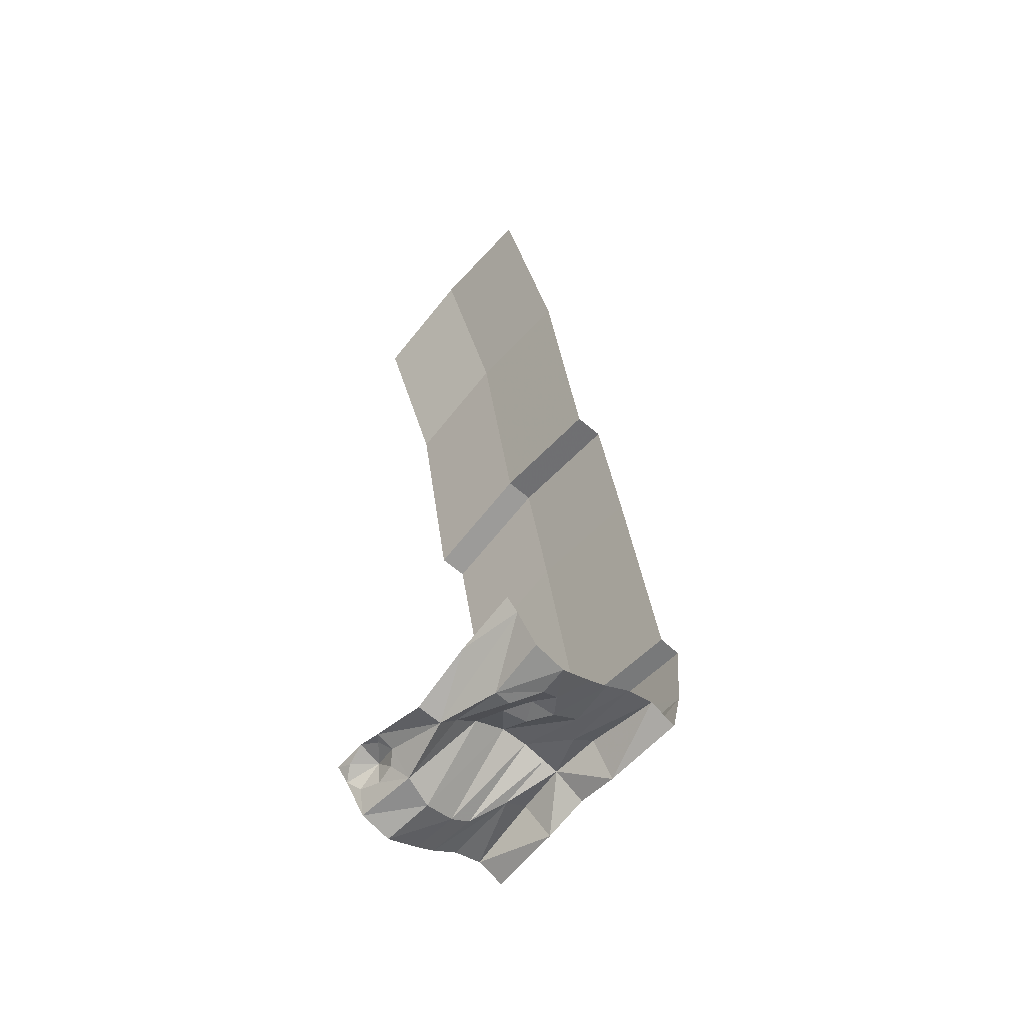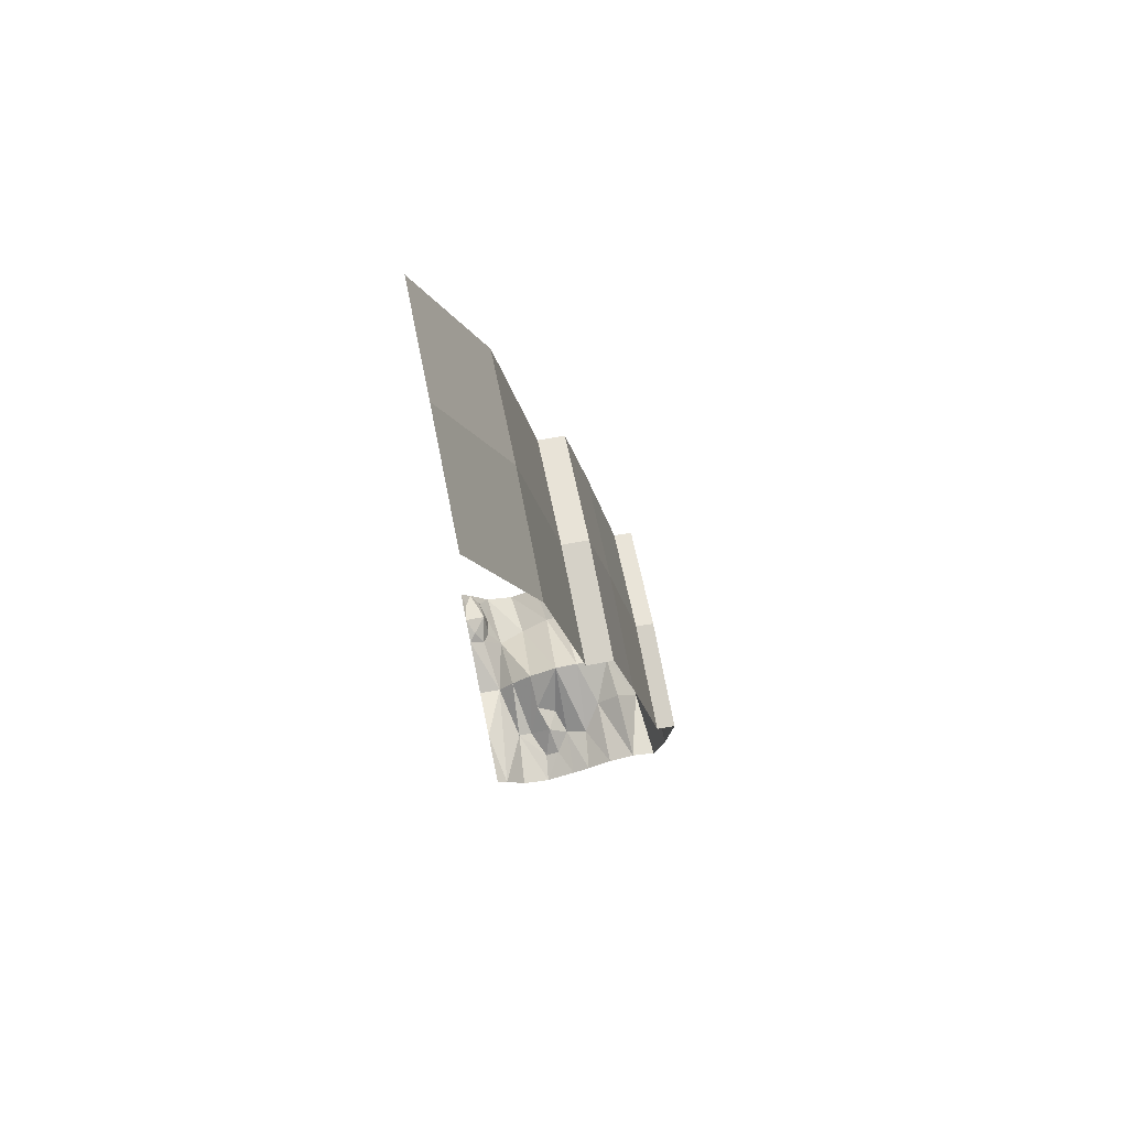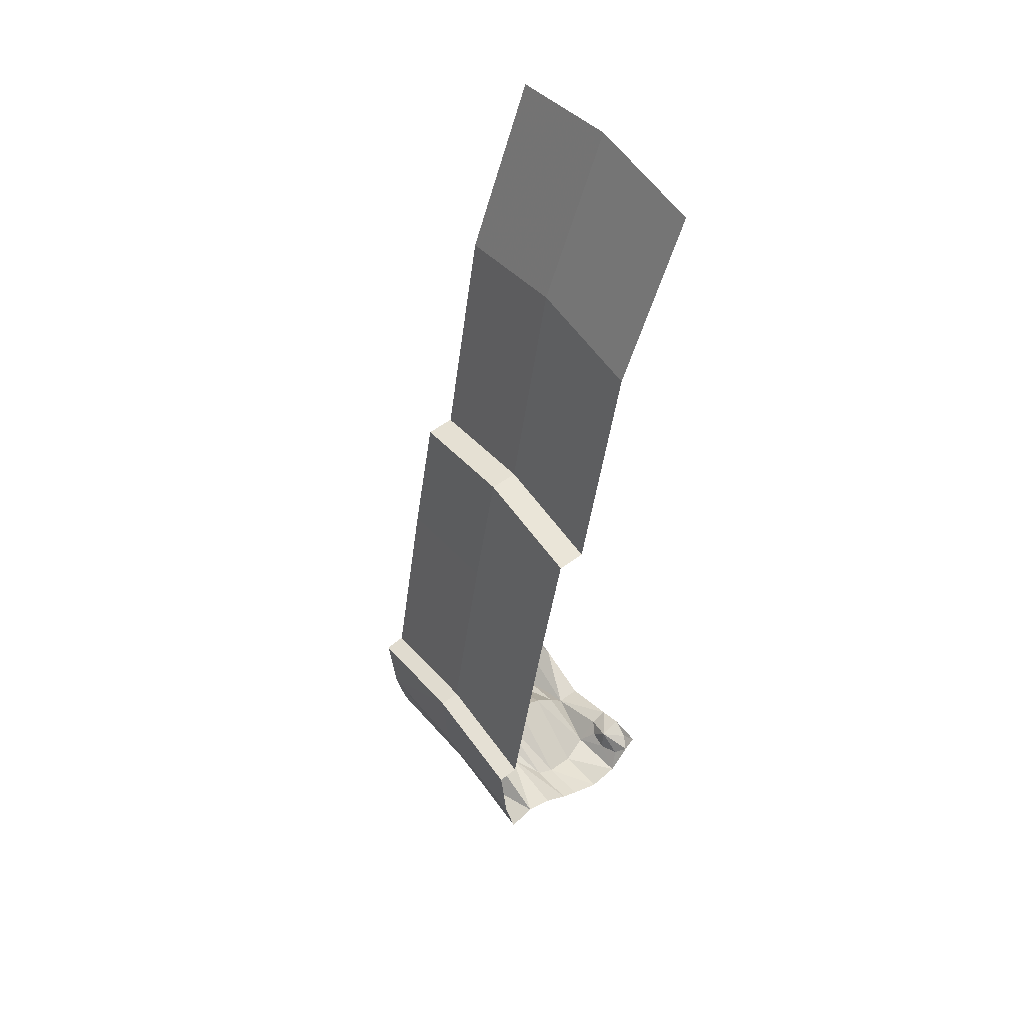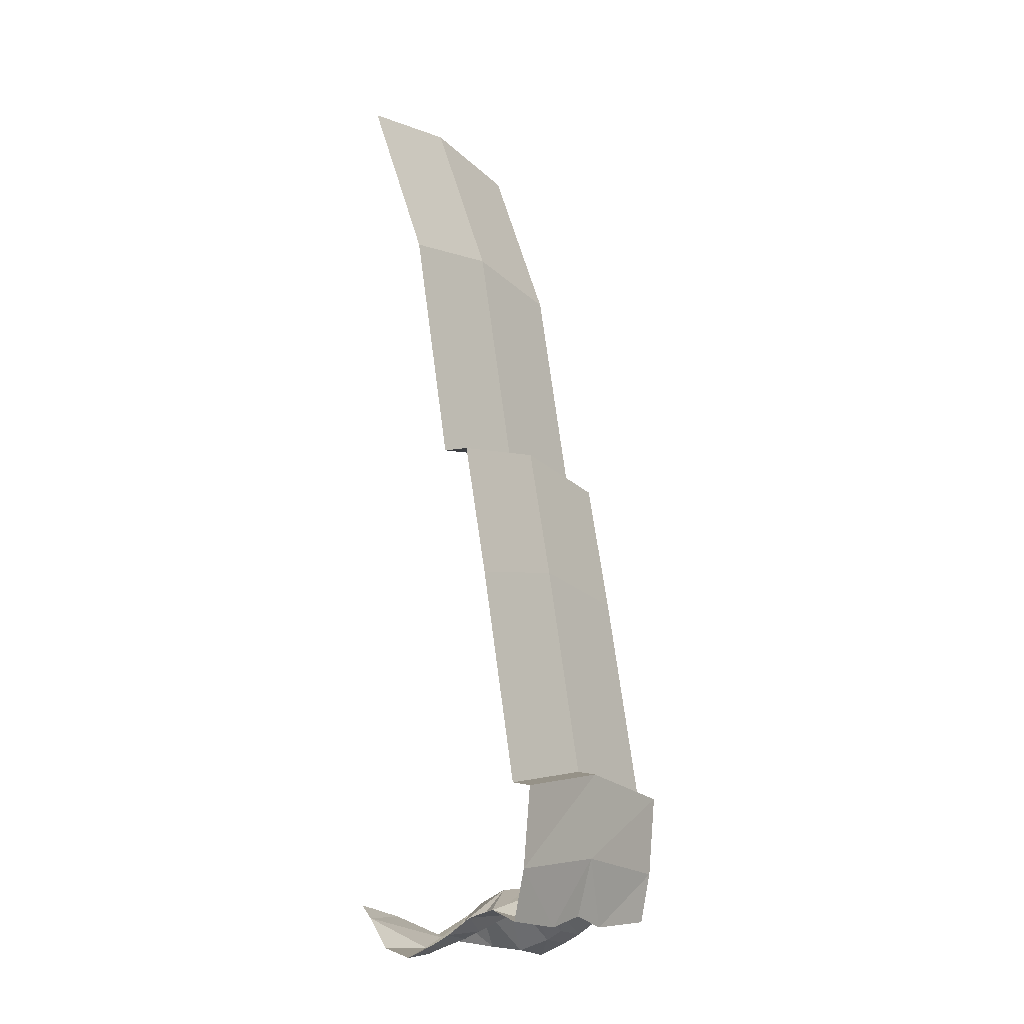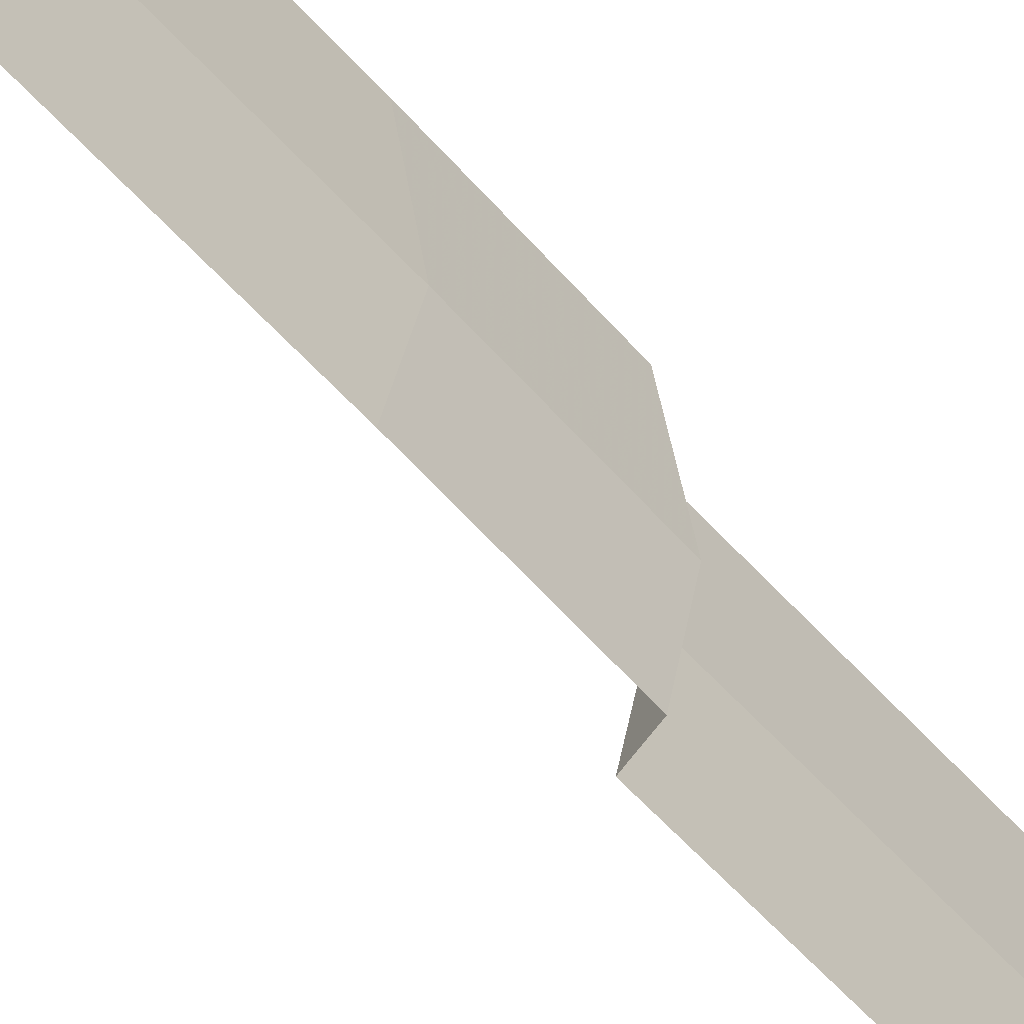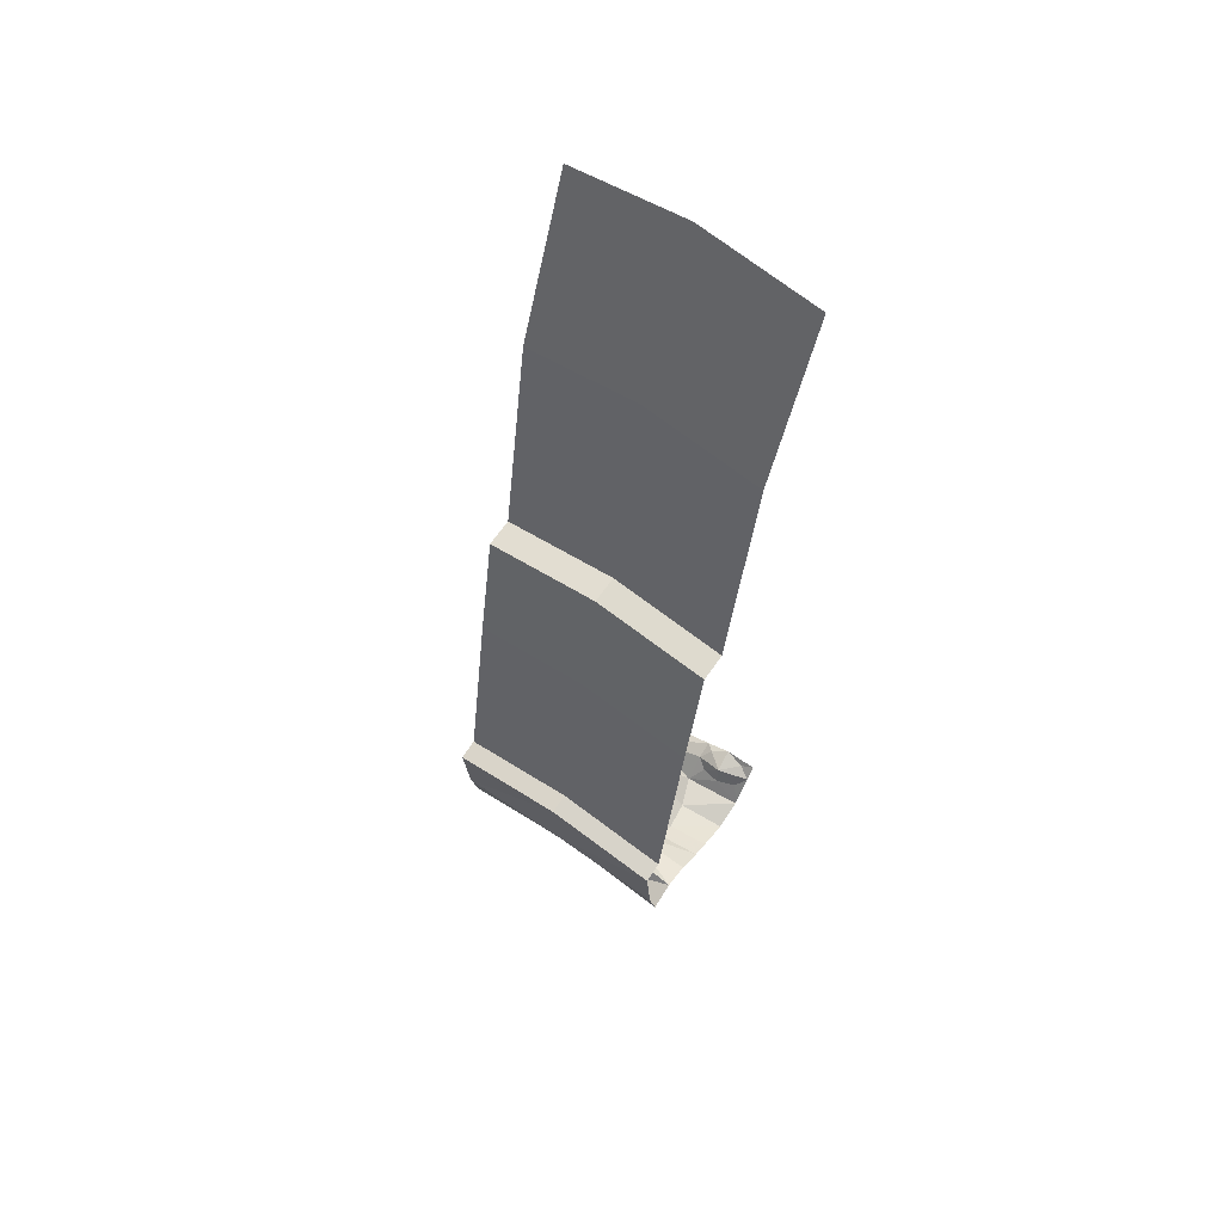
<metadata>
{"format":"obj","ext":"obj","renderer":"f3d","projection":"perspective","resolution":1024,"background":"white","views":[{"elev":-60.4,"azim":-40.0,"up":"+Y"},{"elev":72.4,"azim":-11.5,"up":"+Y"},{"elev":51.2,"azim":143.2,"up":"+Y"},{"elev":-13.3,"azim":35.1,"up":"+Y"},{"elev":-60.7,"azim":51.3,"up":"+Z"},{"elev":63.6,"azim":125.2,"up":"+Y"}]}
</metadata>
<code>
v 0.3594 0.05469 0
v 0.3516 0 -0.5
v 0.3828 0.3359 -0.5
v 0.3828 0.4141 0
v 0.3516 0 0.5
v 0.2812 -0.2344 0.1797
v 0.2891 -0.1875 0
v 0.2812 -0.2344 -0.1797
v 0.3047 -0.2109 -0.5
v 0.1953 -0.1641 -0.5
v 0.1875 -0.1016 -0.2109
v 0.07812 -0.1797 -0.1953
v 0.07812 -0.1953 -0.5
v -0.03125 -0.2656 -0.5
v -0.007812 -0.25 -0.3125
v -0.1094 -0.3047 -0.5
v -0.08594 -0.2891 -0.3203
v -0.2422 -0.3594 -0.5
v -0.2188 -0.3359 -0.2969
v -0.3672 -0.3203 -0.5
v -0.3438 -0.3203 -0.25
v -0.3906 -0.2656 -0.375
v -0.4141 -0.2422 -0.4609
v -0.4531 -0.1953 -0.5
v -0.4062 -0.1719 -0.3672
v -0.4844 -0.1641 -0.4453
v -0.5 -0.1406 -0.5
v -0.5 -0.1406 -0.3594
v -0.4688 -0.1719 -0.2891
v -0.5 -0.1875 -0.25
v -0.4297 -0.2188 -0.25
v -0.3984 -0.2891 0
v -0.5 -0.2812 0
v -0.5 -0.1875 0.25
v -0.4531 -0.1953 0.5
v -0.5 -0.1406 0.5
v 0.2969 0.3516 -0.5
v 0.2969 0.4297 0
v 0.3828 0.3359 0.5
v 0.1484 1.258 -0.5
v 0.1484 1.336 0
v 0.2969 0.3516 0.5
v -0.3281 -0.2109 0
v -0.3984 -0.25 -0.2969
v -0.1016 -0.07031 0
v -0.2344 -0.1328 0
v 0.007812 -0.07031 0
v -0.007812 -0.25 0.3125
v -0.1016 -0.2812 0.2891
v -0.1406 -0.2422 0.1797
v -0.2266 -0.2188 0.1484
v -0.2812 -0.3281 0.25
v 0.1016 -0.09375 0
v 0.07812 -0.1797 0.1953
v 0.07812 -0.1953 0.5
v -0.03125 -0.2656 0.5
v -0.1094 -0.3047 0.5
v -0.1641 -0.3203 0.375
v -0.1875 -0.25 0.2656
v -0.2266 -0.3438 0.375
v -0.3438 -0.3203 0.25
v -0.3672 -0.3203 0.5
v -0.2422 -0.3594 0.5
v 0.1641 -0.1094 0
v 0.1797 -0.1016 0.1953
v 0.1484 1.258 0.5
v 0.04688 1.906 0
v 0.04688 1.828 0.5
v -0.07031 1.914 0
v -0.07031 1.836 0.5
v -0.2344 2.93 0
v -0.2344 2.852 0.5
v -0.5 3.656 0
v -0.5 3.578 0.5
v 0.1953 -0.1641 0.5
v 0.3047 -0.2109 0.5
v 0.04688 1.828 -0.5
v -0.07031 1.836 -0.5
v -0.2344 2.852 -0.5
v -0.5 3.578 -0.5
f 1 2 3
f 1 3 4
f 1 4 5
f 4 3 37
f 4 37 38
f 4 38 39
f 4 39 5
f 38 42 39
f 1 5 6
f 1 6 7
f 1 7 8
f 1 8 2
f 2 8 9
f 76 6 5
f 9 8 10
f 10 8 11
f 64 11 8
f 64 8 7
f 64 7 6
f 64 6 65
f 75 65 6
f 75 6 76
f 10 11 12
f 10 12 13
f 24 23 25
f 24 25 26
f 27 26 28
f 28 26 25
f 28 25 29
f 28 29 30
f 22 44 25
f 22 25 23
f 49 58 59
f 49 59 50
f 50 59 51
f 51 59 52
f 52 59 60
f 64 53 12
f 64 12 11
f 64 65 54
f 64 54 53
f 54 75 55
f 75 54 65
f 58 60 59
f 31 29 25
f 31 25 44
f 13 12 14
f 14 12 15
f 14 15 16
f 16 15 17
f 16 17 18
f 18 17 19
f 24 26 27
f 30 29 31
f 30 31 32
f 30 32 33
f 33 32 34
f 34 32 35
f 34 35 36
f 45 46 19
f 45 19 17
f 45 17 47
f 45 47 48
f 45 48 49
f 45 49 50
f 45 50 51
f 45 51 46
f 15 47 17
f 47 15 53
f 47 53 54
f 47 54 48
f 48 54 55
f 48 55 56
f 48 56 49
f 49 56 57
f 49 57 58
f 63 60 58
f 63 58 57
f 12 53 15
f 18 19 20
f 20 19 21
f 20 21 22
f 20 22 23
f 20 23 24
f 21 43 32
f 21 32 31
f 21 31 44
f 21 44 22
f 46 51 52
f 46 52 43
f 46 43 21
f 46 21 19
f 52 60 61
f 52 61 43
f 43 61 32
f 32 61 35
f 35 61 62
f 62 61 63
f 63 61 60
f 38 37 40
f 38 40 41
f 38 41 42
f 42 41 66
f 66 41 67
f 66 67 68
f 68 67 69
f 68 69 70
f 70 69 71
f 70 71 72
f 41 40 77
f 41 77 67
f 67 77 78
f 67 78 69
f 69 78 79
f 69 79 71
f 72 71 73
f 72 73 74
f 71 79 80
f 71 80 73

</code>
